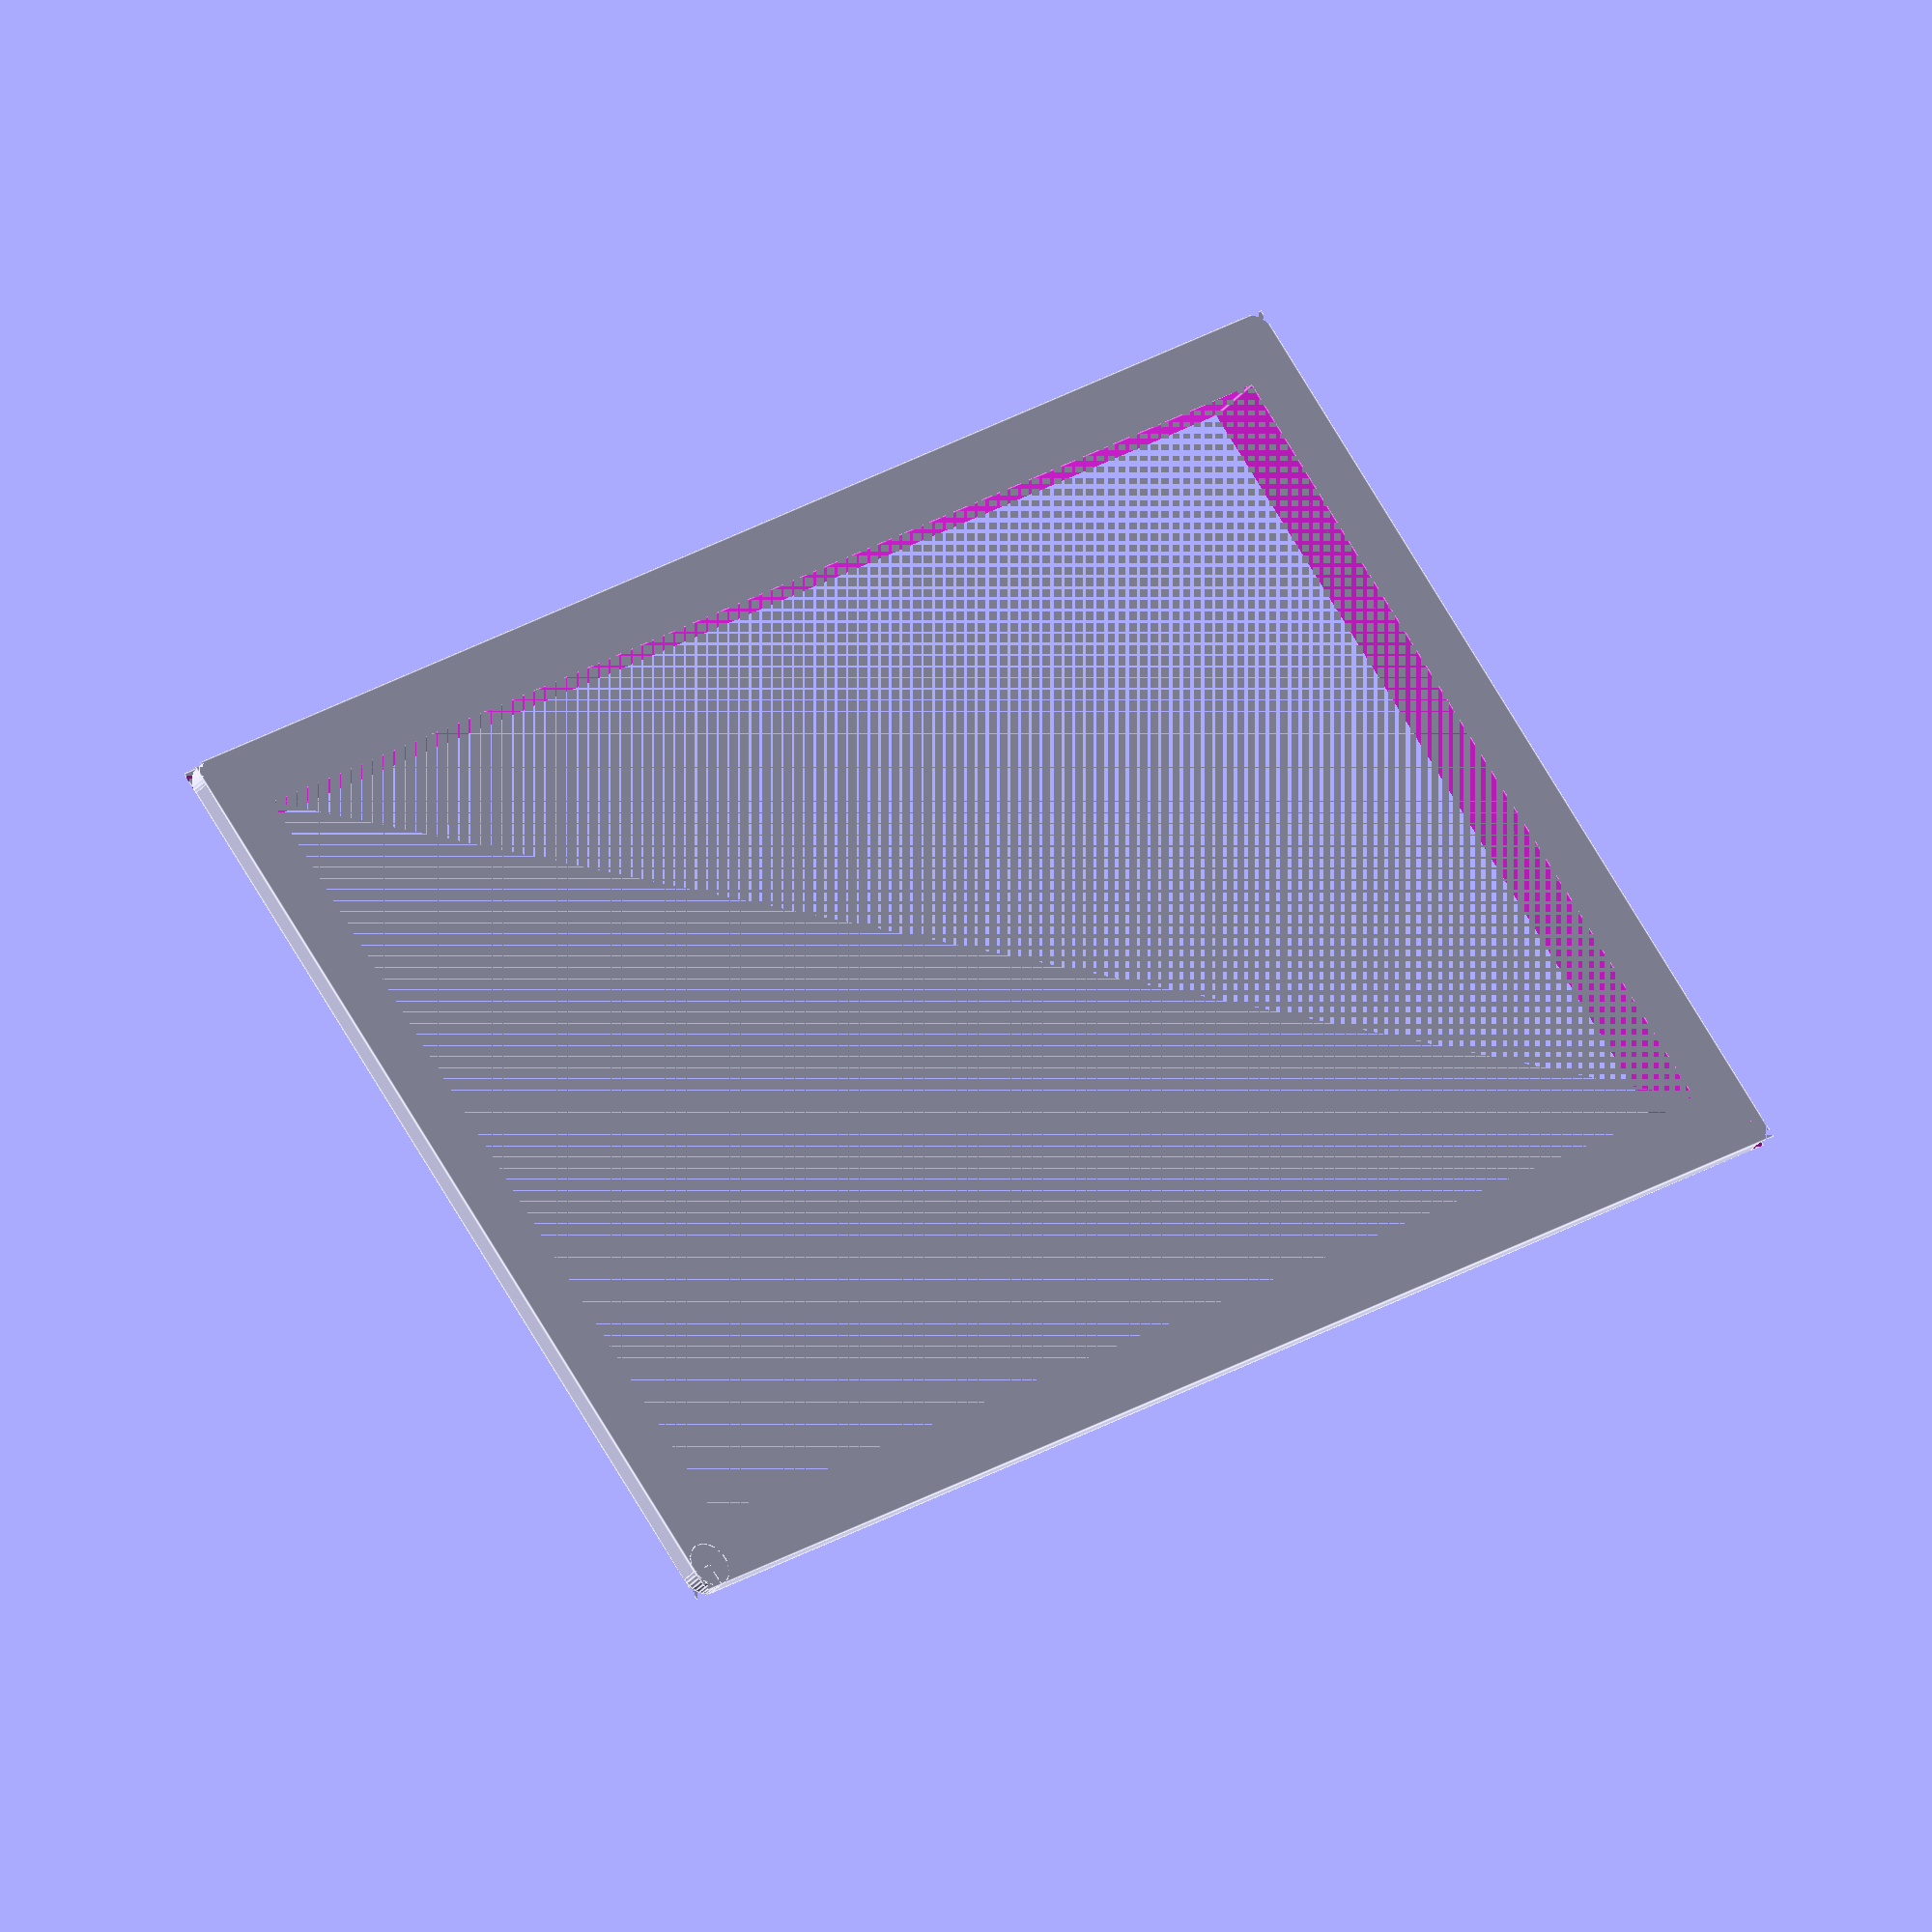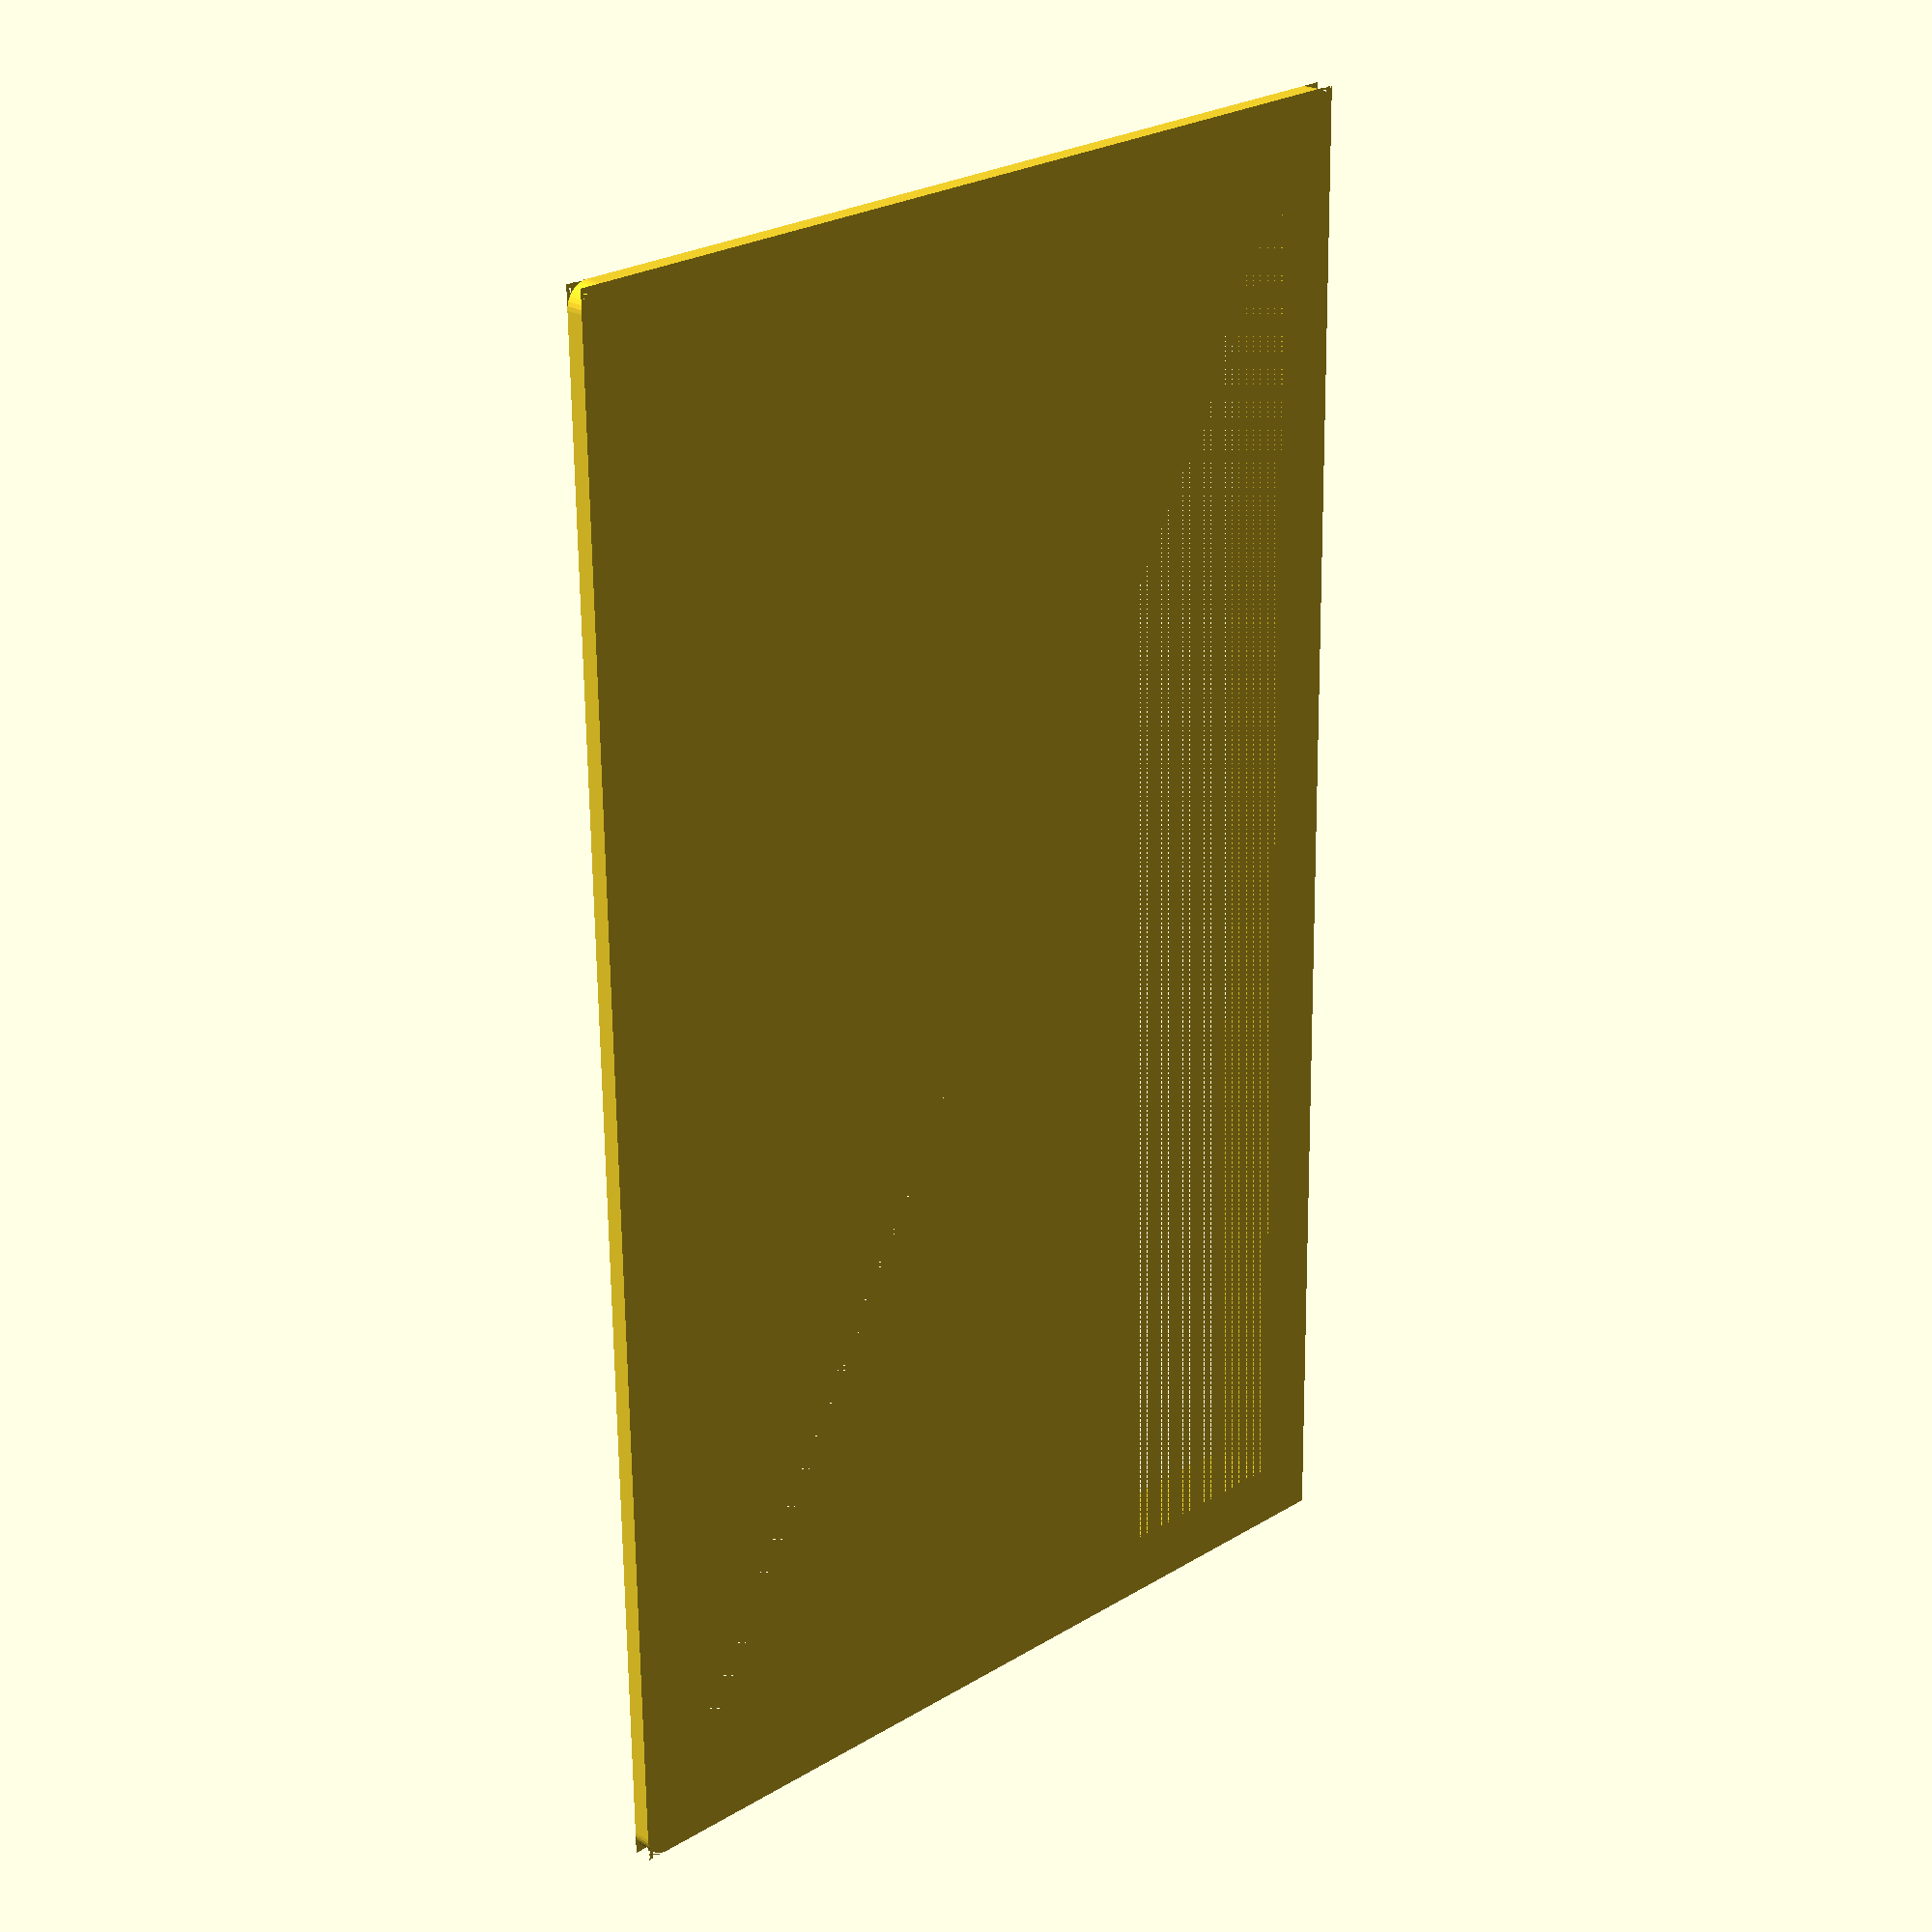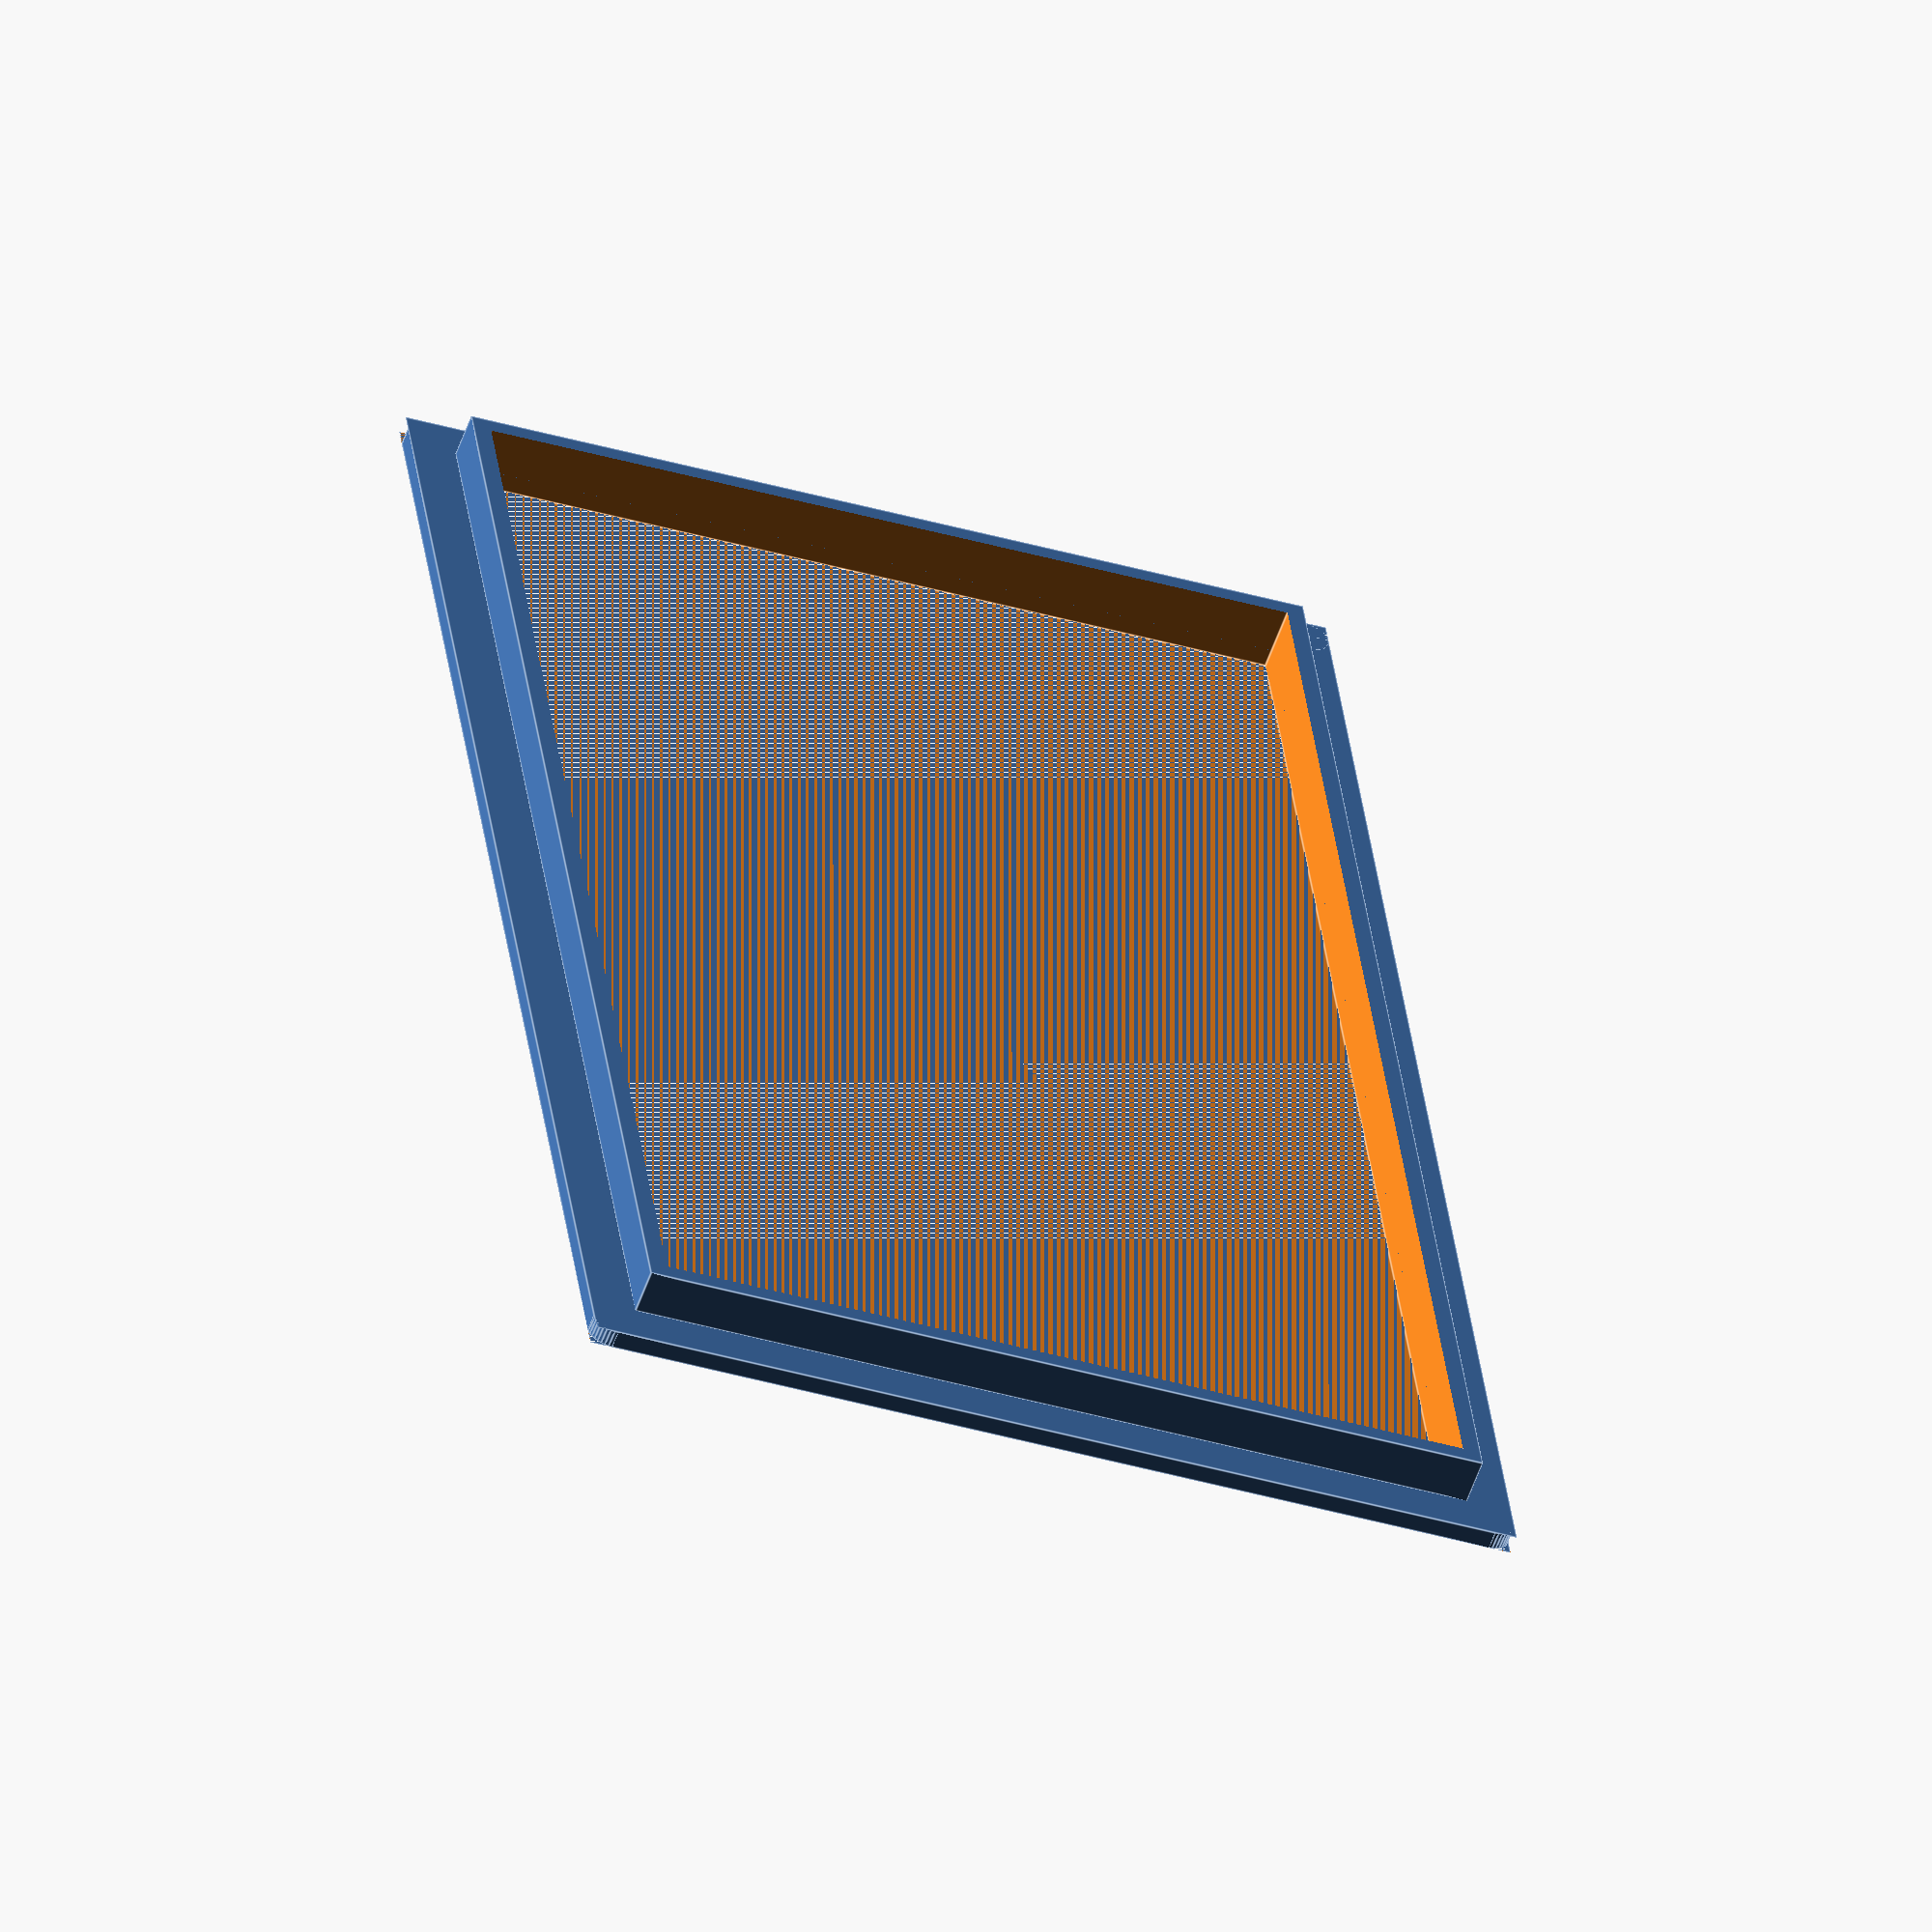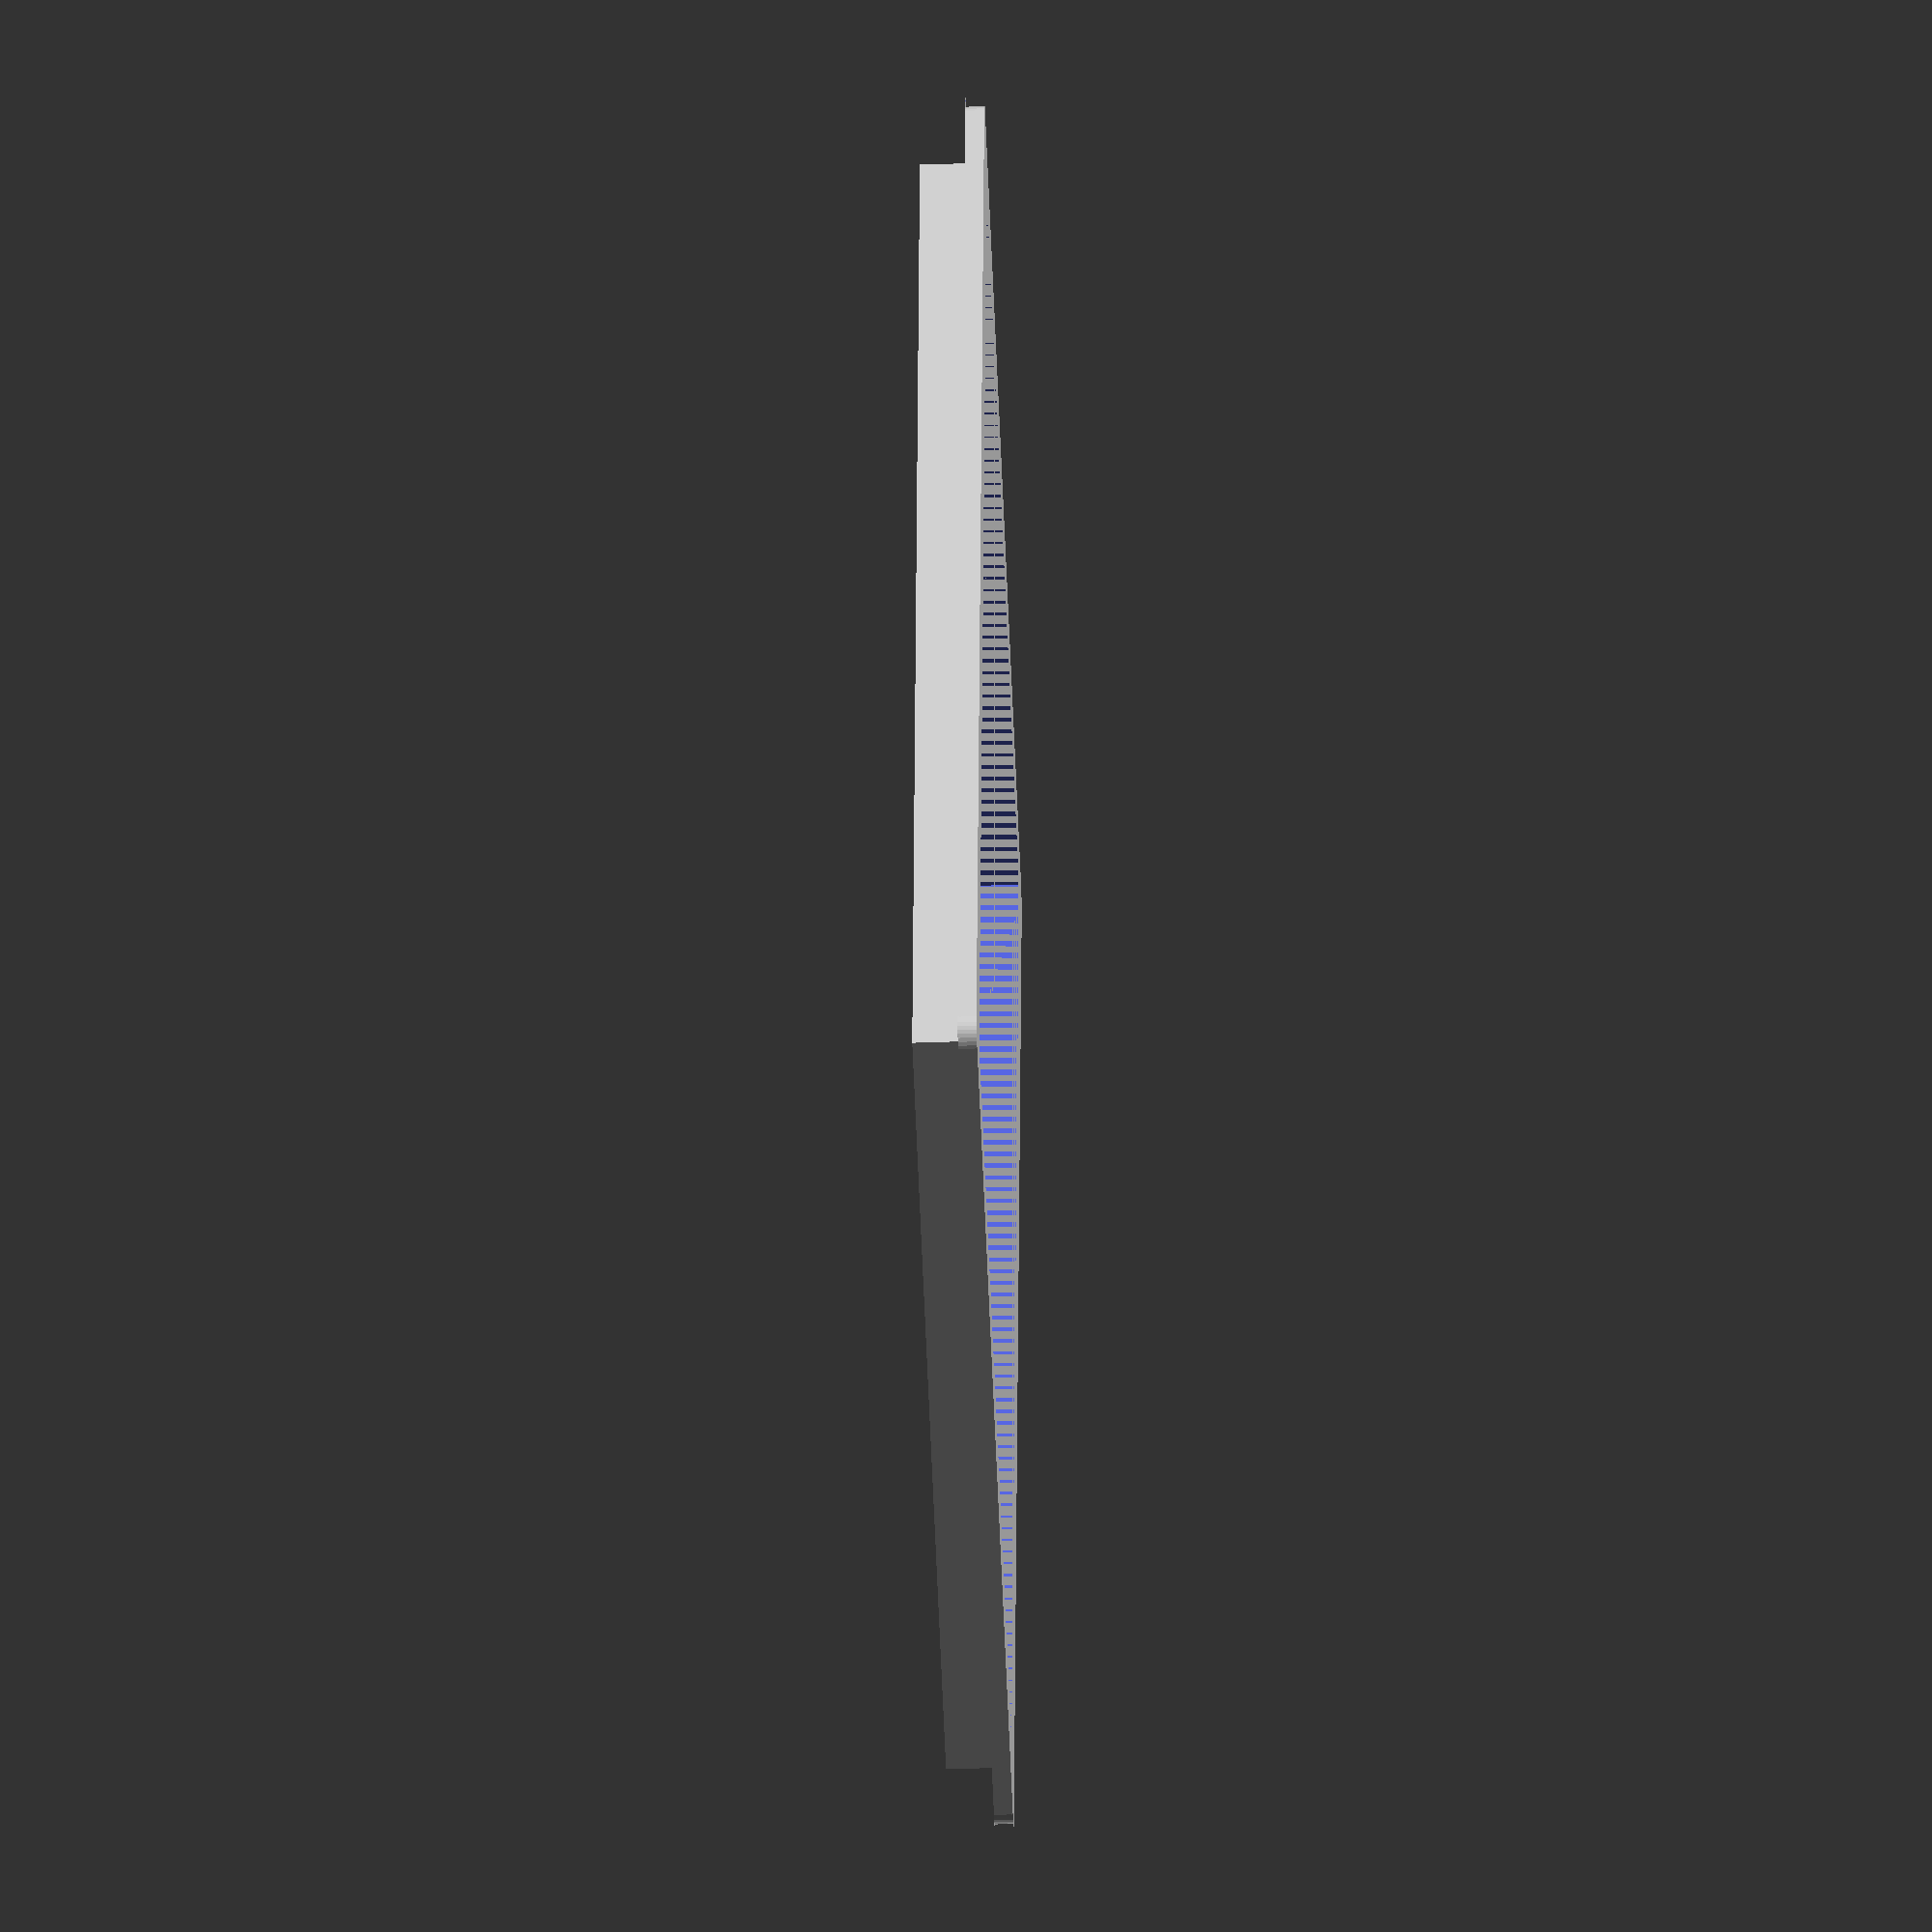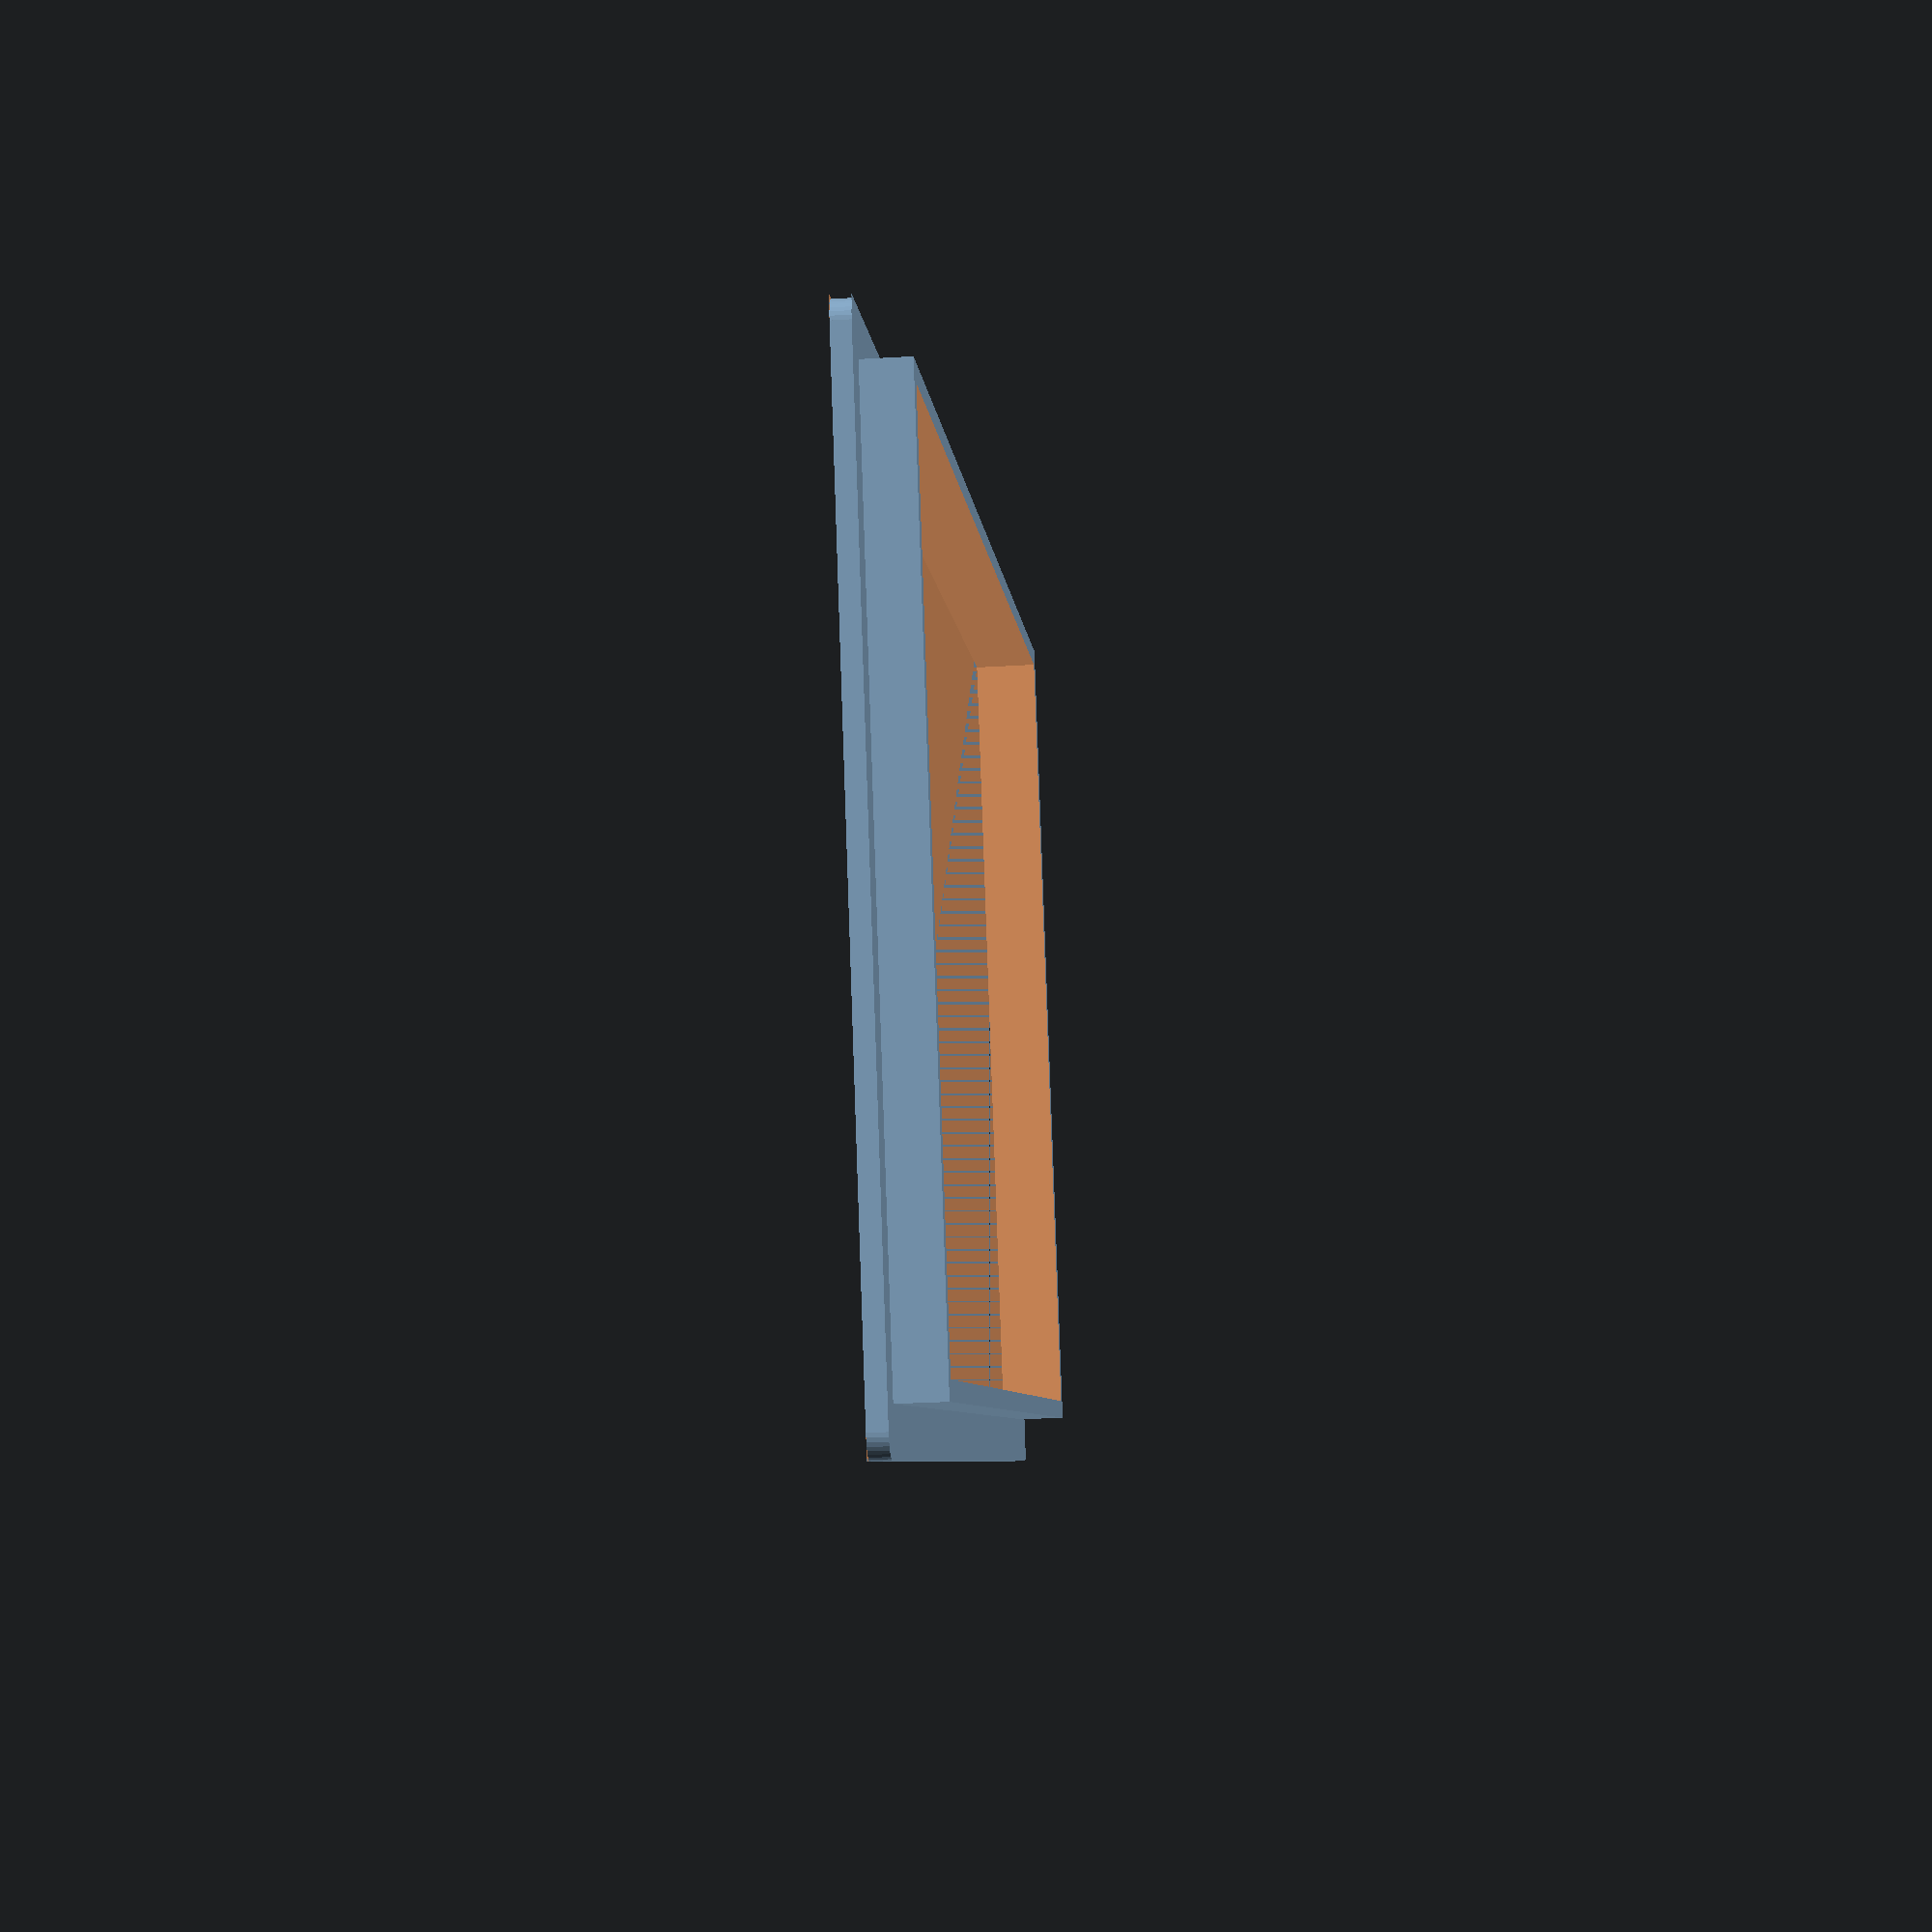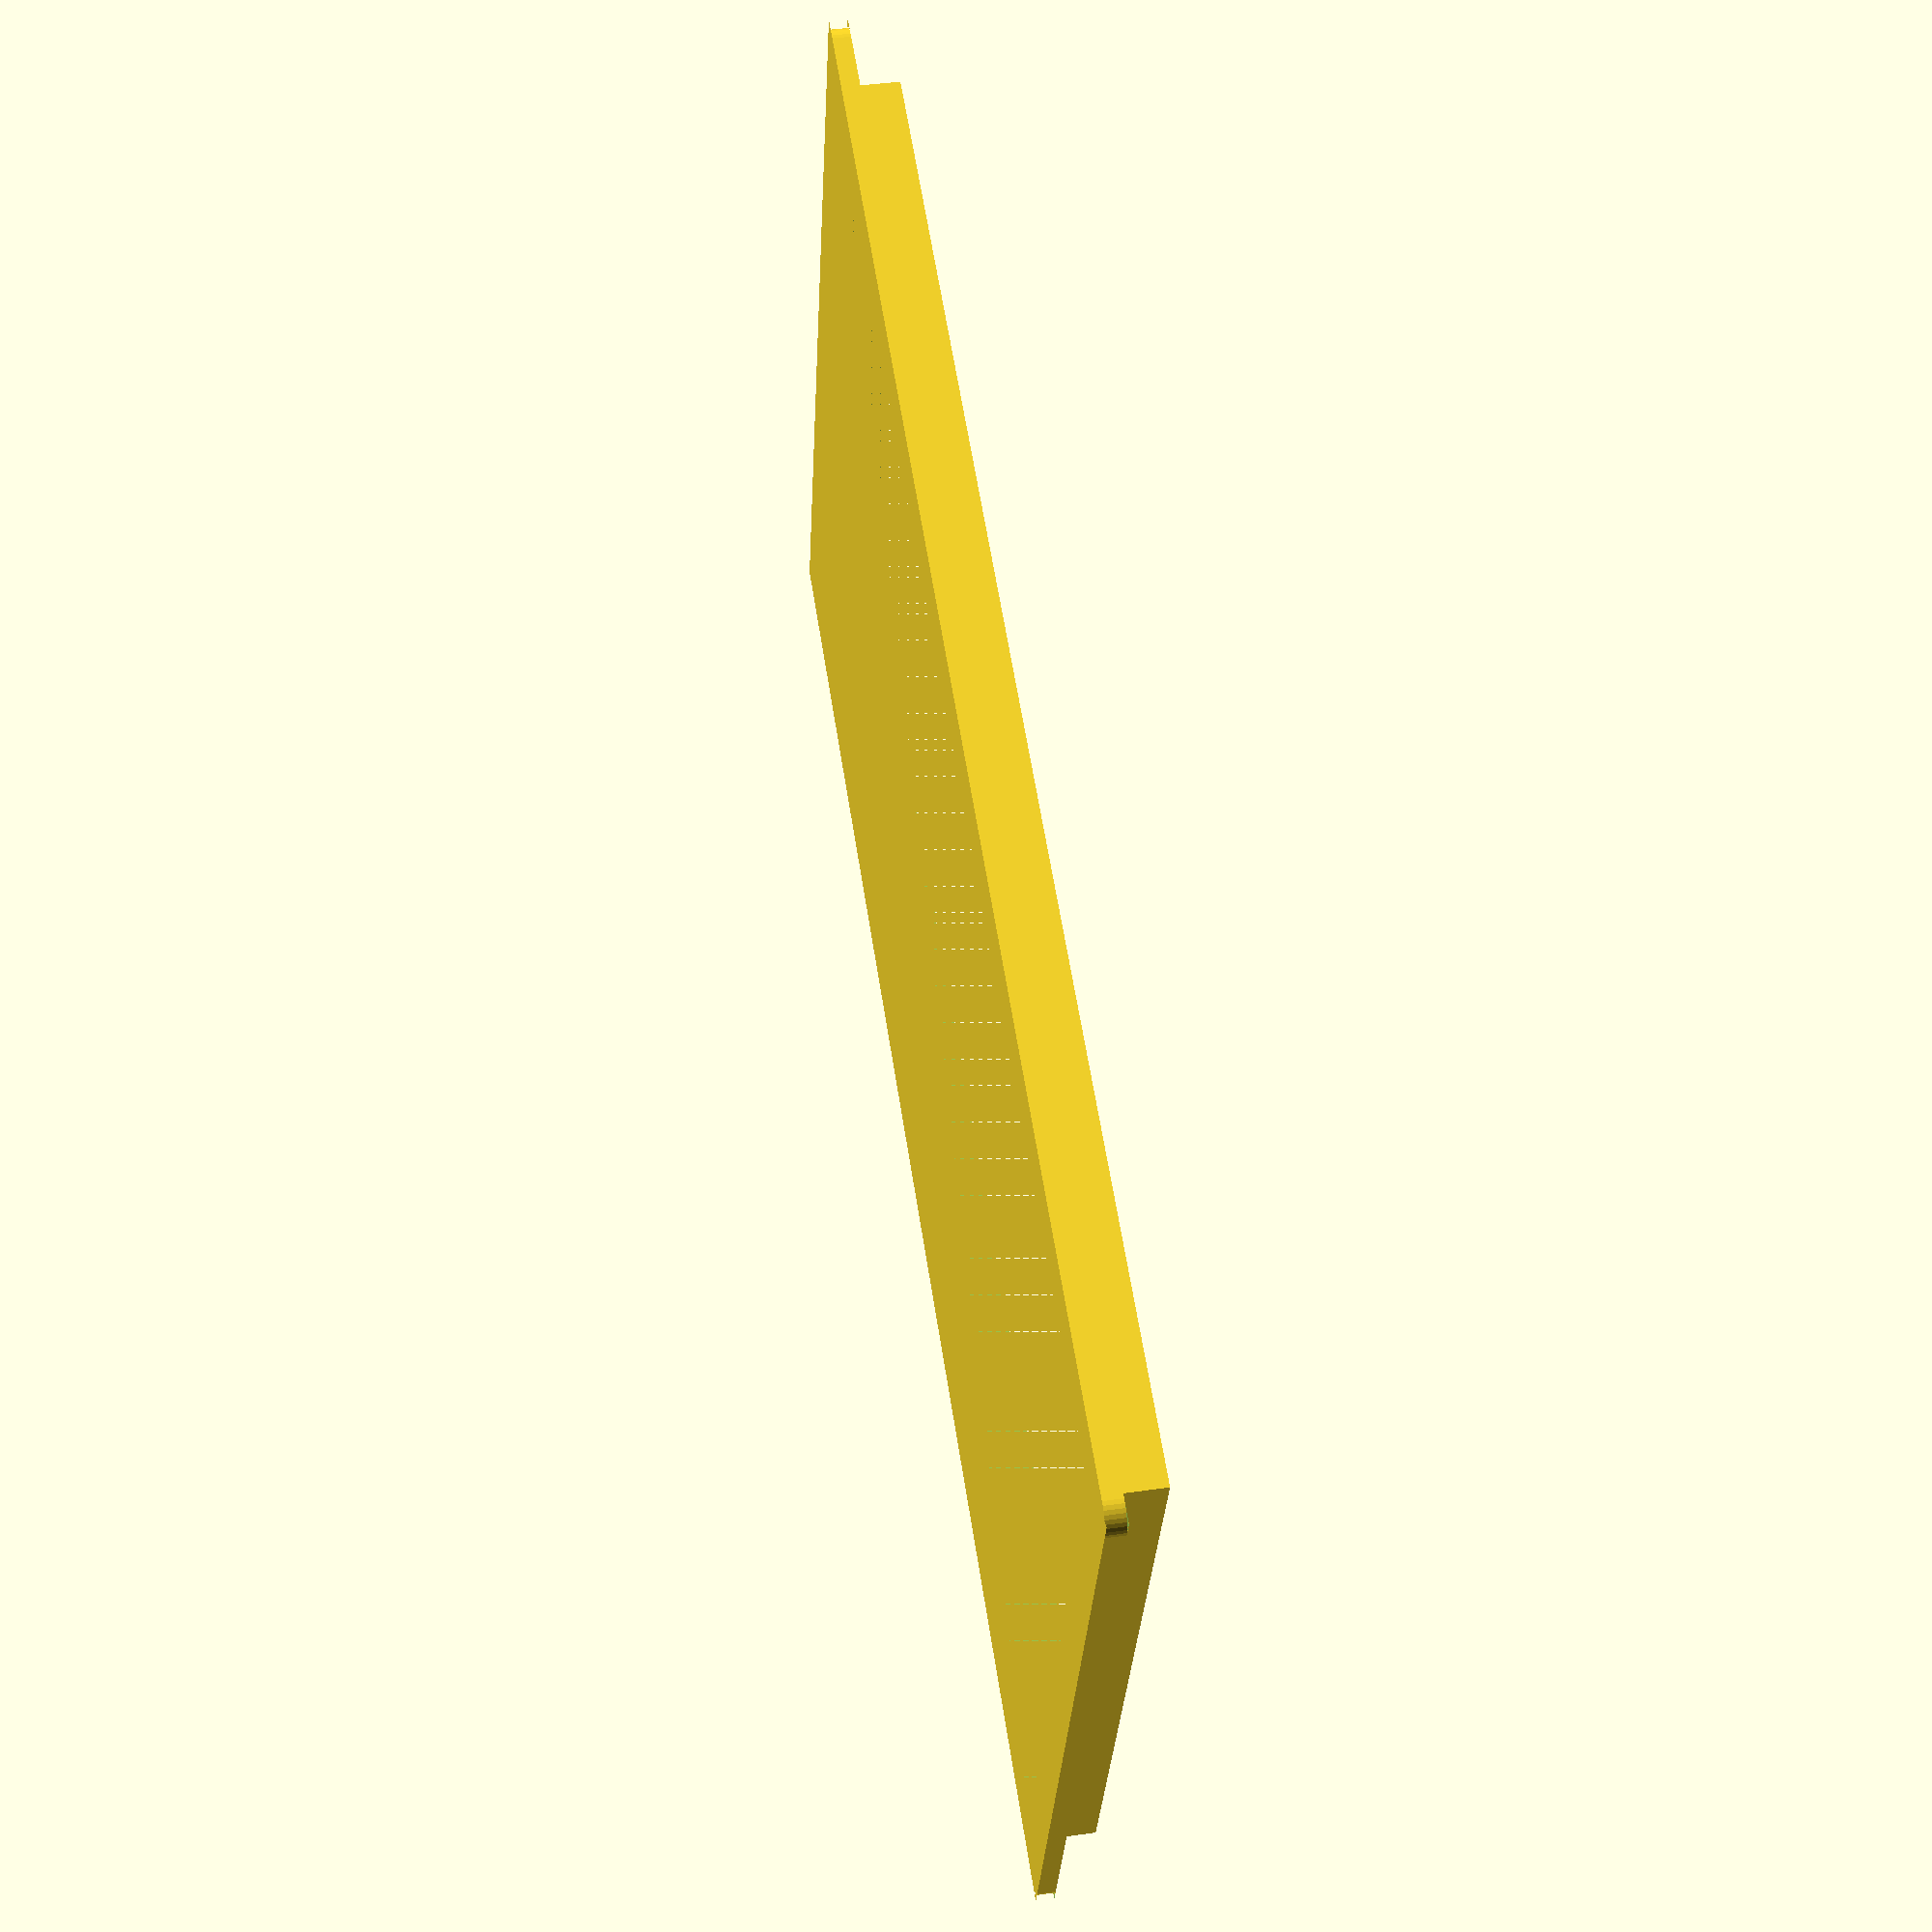
<openscad>
aperture_width = 161;
aperture_height = 94;
frame_thickness = 2;
outer_frame_width = 5;
lip_depth = 5;
rounded_corners = true;

/* [Hidden] */
$fn = 36;

frame_total_width = aperture_width + (2 * outer_frame_width);
frame_total_height = aperture_height + (2 * outer_frame_width);

half_frame_width = outer_frame_width / 2;

module RoundedCorner() {
    intersection() {
        cylinder(r1=half_frame_width, r2=half_frame_width, frame_thickness);

        cube([
            half_frame_width,
            half_frame_width,
            frame_thickness
        ]);
    }
}

module RoundedCornerMask() {
    difference() {
        cube([half_frame_width+1, half_frame_width+1, frame_thickness]);
        RoundedCorner();
    }
}

difference() {
    union() {
        cube([frame_total_width, frame_total_height, frame_thickness]);
        translate([outer_frame_width, outer_frame_width, frame_thickness]) cube([aperture_width, aperture_height, lip_depth]);
    };
    
    translate([
        outer_frame_width + frame_thickness,
        outer_frame_width + frame_thickness,
        0
    ]) {
        cube([
            aperture_width - (2 * frame_thickness),
            aperture_height - (2 * frame_thickness),
            frame_thickness + lip_depth + 2
        ]);
    }
    
    if (rounded_corners) {
        translate([half_frame_width, half_frame_width, 0]) rotate([0, 0, 180]) RoundedCornerMask();
        translate([frame_total_width - half_frame_width, frame_total_height - half_frame_width, 0]) rotate([0, 0, 0]) RoundedCornerMask();
        translate([half_frame_width, frame_total_height - half_frame_width, 0]) rotate([0, 0, 90]) RoundedCornerMask();
        translate([frame_total_width - half_frame_width, half_frame_width, 0]) rotate([0, 0, 270]) RoundedCornerMask();
    }
}
</openscad>
<views>
elev=33.6 azim=38.3 roll=147.2 proj=o view=edges
elev=156.5 azim=270.8 roll=45.0 proj=p view=solid
elev=57.9 azim=262.8 roll=340.5 proj=o view=edges
elev=227.3 azim=262.5 roll=87.8 proj=o view=wireframe
elev=209.1 azim=336.8 roll=264.9 proj=p view=wireframe
elev=315.7 azim=343.1 roll=260.6 proj=p view=wireframe
</views>
